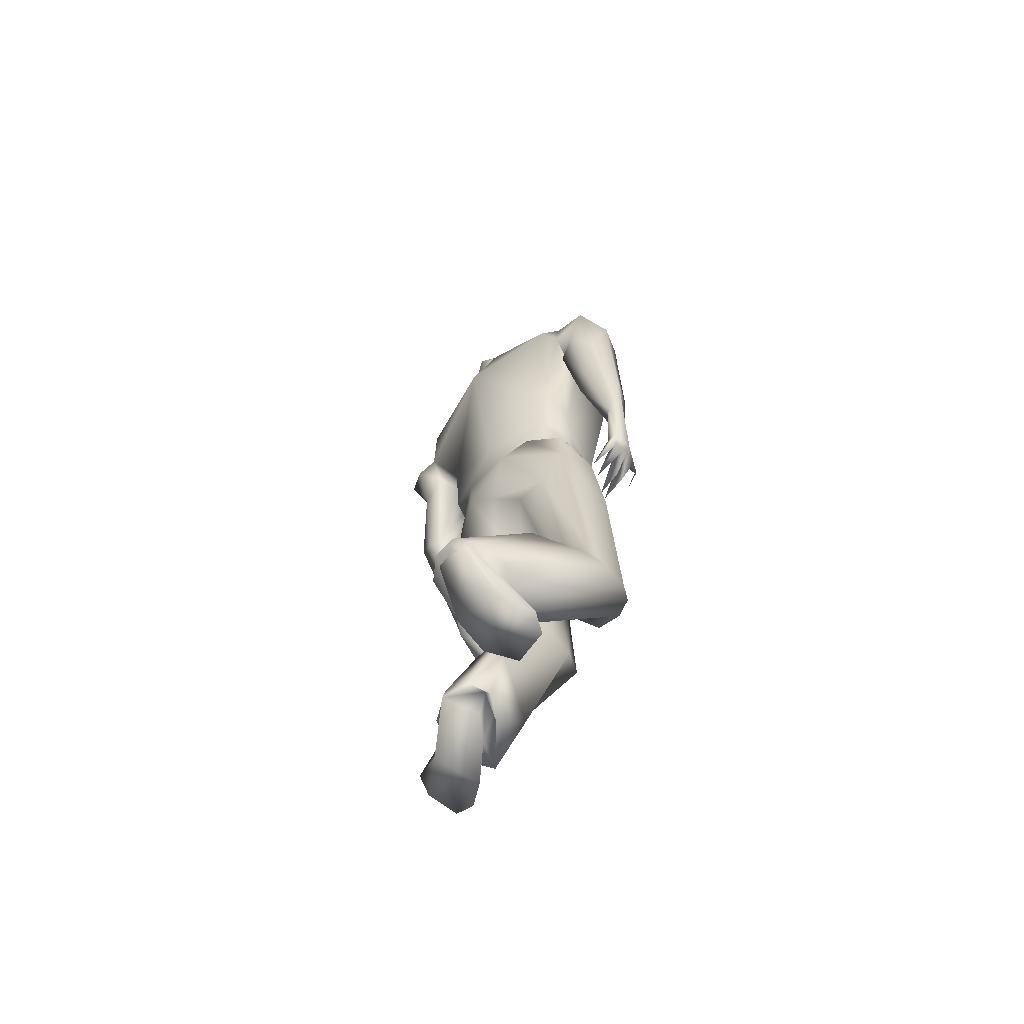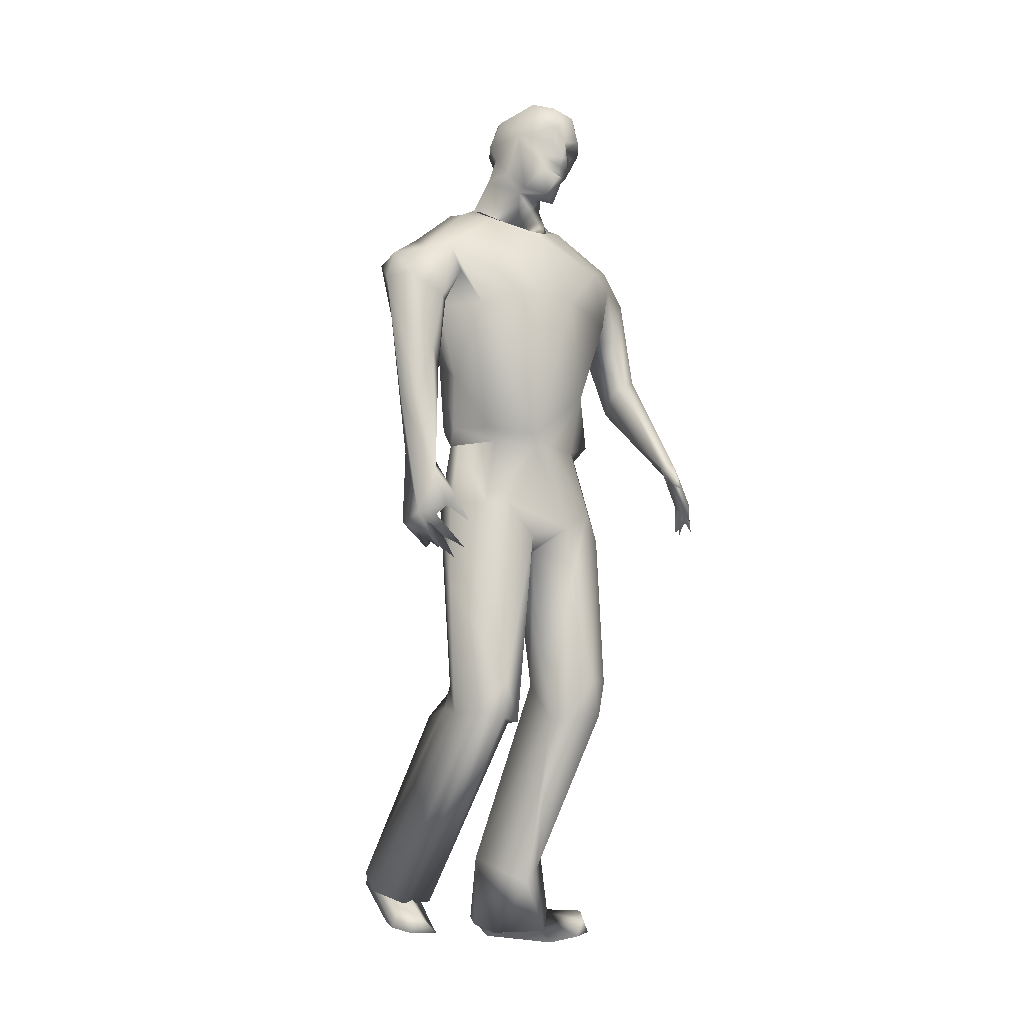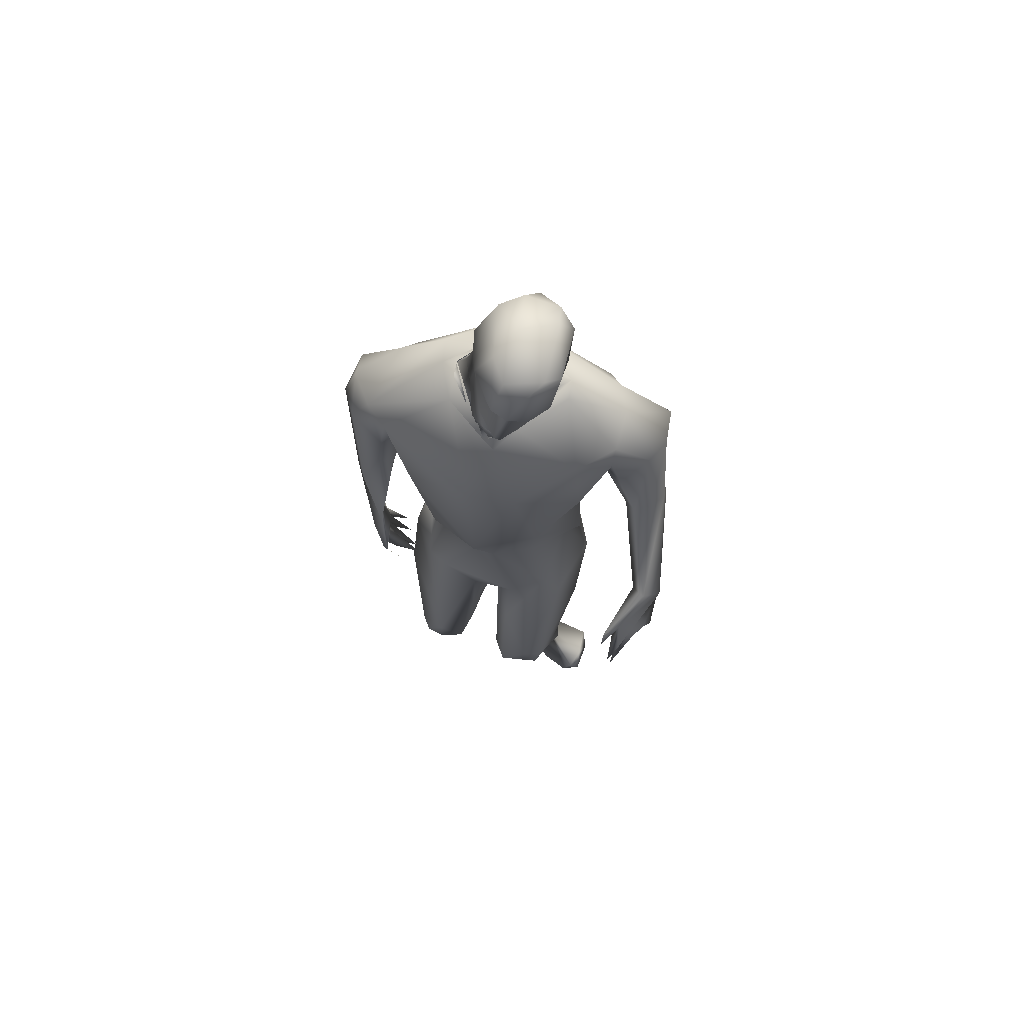
<metadata>
{"format":"obj","ext":"obj","renderer":"f3d","projection":"perspective","resolution":1024,"background":"white","views":[{"elev":-63.9,"azim":-46.7,"up":"+Y"},{"elev":-9.6,"azim":48.0,"up":"+Y"},{"elev":67.3,"azim":96.4,"up":"+Y"}]}
</metadata>
<code>
v 0.01885 0.07104 -0.000343
v 0.01826 0.07192 0.005753
v 0.008579 0.1163 0.005401
v 0.04048 0.07469 -0.004213
v 0.02521 0.1023 -0.01396
v 0.03311 0.1209 -0.008539
v 0.03257 0.1931 -0.01285
v 0.01533 0.1988 -0.0211
v 0.02268 0.1985 -0.01907
v 0.002771 0.1785 0.03256
v -0.008904 0.2098 0.009926
v -0.000515 0.1574 0.01028
v 0.03606 0.1978 0.01943
v 0.0197 0.2257 0.02569
v 0.02306 0.2111 0.04463
v -0.003374 0.2135 0.03832
v 0.03134 0.2485 0.000456
v 0.02668 0.2434 -0.001609
v 0.03116 0.2506 -0.003164
v 0.01538 0.2484 0.01909
v 0.003839 0.2317 0.01666
v 0.01409 0.2404 0.02134
v 0.01595 0.07532 0.02116
v 0.01468 0.1169 0.01028
v 0.02575 0.1165 0.01191
v 0.01443 0.07326 0.03709
v 0.007063 0.1301 0.03535
v 0.00567 0.1175 0.02793
v 0.01624 0.1721 -0.01206
v 0.005544 0.1783 -0.01131
v 0.003674 0.2049 -0.02237
v -0.006373 0.001389 0.01051
v 0.01239 0.05534 -0.006032
v 0.03338 0.06331 0.01228
v 0.01891 0.01681 0.00504
v 0.04004 0.06383 0.009219
v 0.03438 0.1524 0.01865
v 0.02941 0.193 0.03728
v 0.02669 0.1539 0.03152
v 0.03465 0.07368 0.03143
v 0.02781 0.1298 0.03388
v 0.01701 0.1301 0.03937
v 0.004099 0.2545 -0.002042
v 0.008607 0.2468 -0.003027
v 0.005879 0.2433 0.00859
v 0.009749 0.2286 0.0288
v 0.01681 0.2114 0.05
v 0.006461 0.2192 -0.02133
v -0.003164 0.229 0.004606
v 0.01208 0.2304 -0.007705
v 0.002275 0.2521 0.007769
v 0.007058 0.2522 0.01485
v 0.03372 0.2619 0.001853
v 0.03044 0.2635 -0.001567
v 0.03243 0.264 0.009003
v 0.00198 0.0203 0.01554
v 0.01811 0.01269 0.008237
v 0.01604 0.02053 0.000445
v 0.04003 0.06431 -0.002335
v 0.03855 0.1047 0.008222
v 0.03296 0.1201 0.01911
v 0.03195 0.1298 0.02868
v 0.01892 0.1787 0.04856
v 0.02244 0.1382 0.05008
v 0.01726 0.1722 0.04505
v 0.003086 0.2297 0.02861
v 0.001539 0.2188 0.04207
v 0.01293 0.1723 0.03458
v 0.01183 0.1949 0.04032
v 0.01331 0.1631 0.05698
v 0.004477 0.19 0.0539
v 0.01122 0.1449 0.05304
v 0.03598 0.2554 0.01197
v 0.02609 0.2663 0.01225
v 0.02456 0.2549 0.01738
v 0.02419 0.2353 0.01691
v 0.01023 0.2306 0.02453
v 0.02472 0.2227 0.01778
v -0.01683 0.006213 0.01907
v 0.03204 0.06393 0.03668
v -0.01432 0.005806 0.03105
v -0.02194 0.01001 0.03842
v 0.01158 0.0662 0.03703
v -0.02922 0.01523 0.03548
v 0.009715 0.1299 -0.01329
v 0.02262 0.07377 0.02
v 0.02814 0.06467 0.03871
v 0.01969 0.1039 0.04165
v 0.01946 0.06455 0.03948
v -0.01633 0.007659 0.03512
v -0.02899 0.01472 0.01955
v 0.03708 0.1978 0.00571
v 0.0308 0.2117 -0.0112
v 0.03041 0.2189 0.01214
v 0.007637 0.2318 0.000386
v 0.01551 0.2299 -0.002716
v -0.03272 0.01829 0.02407
v -0.01962 0.000281 0.03441
v -0.01183 -0.001749 0.02144
v -0.01084 -0.00107 0.03873
v 0.032 0.2469 0.01557
v 0.03877 0.2448 0.01101
v 0.03346 0.2515 0.01026
v 0.03306 0.2432 0.003157
v 0.03939 0.1435 -0.04051
v 0.0166 0.1687 -0.02991
v 0.01544 0.17 -0.03417
v 0.000617 0.2139 -0.01833
v 0.03987 0.1476 -0.03198
v 0.02289 0.1746 -0.02679
v 0.04164 0.07539 0.001527
v 0.03394 0.1296 -0.003787
v 0.02469 0.2295 0.01161
v 0.0232 0.2272 0.007469
v 0.01602 0.2385 -0.000302
v 0.01468 0.239 0.001528
v 0.003613 0.02293 -0.0006
v -0.007826 0.002972 0.003808
v 0.002952 -0.00185 -0.01033
v 0.01048 -0.001342 -0.01988
v 0.01467 -0.00624 -0.005025
v -0.003822 0.229 0.01581
v 0.002447 0.229 0.001093
v 0.03276 0.06449 -0.006999
v 0.02113 0.242 0.01938
v 0.02831 0.2357 0.01818
v -0.000212 0.1305 0.002644
v 0.001793 0.1239 0.01039
v -0.001868 0.1386 0.0179
v 0.001987 0.2589 0.002599
v 0.00694 0.2656 0.006343
v 0.007776 0.2627 -0.003384
v 0.01115 0.2579 -0.007429
v 0.01868 0.2688 0.006288
v 0.01296 0.263 0.01493
v 0.02154 0.07439 0.009719
v 0.02261 0.2058 -0.03173
v 0.01478 0.2186 -0.02363
v 0.02479 0.2152 -0.0217
v 0.04272 0.1482 -0.03538
v 0.02102 0.178 -0.03795
v 0.02519 0.1791 -0.0343
v -0.001289 0.2296 0.01031
v 0.03606 0.2393 0.009855
v 0.03422 0.2417 0.01448
v 0.03333 0.2332 0.01302
v 0.02603 0.2422 0.001143
v 0.03479 0.2394 0.007192
v 0.02927 0.2323 0.006516
v 0.01878 0.1254 0.05389
v 0.007789 0.1681 0.04485
v 0.01931 0.1445 0.0495
v 0.005901 0.1734 0.04858
v 0.01895 0.206 0.03722
v 0.0169 0.2281 -0.007293
v 0.02545 0.2231 0.005928
v 0.01926 0.1291 -0.01634
v 0.01335 0.1496 -0.0116
v 0.02259 0.1488 -0.00886
v 0.03441 0.1668 -0.000709
v -0.02933 0.01342 0.03427
v -0.01421 0.005121 0.0342
v -0.01797 0.008965 0.02658
v -0.004787 0.002487 0.03246
v 0.04512 0.1324 -0.03387
v 0.04661 0.1335 -0.03165
v 0.04982 0.124 -0.02823
v 0.04899 0.1346 -0.03516
v 0.005241 0.003988 -0.004156
v 0.009403 0.000956 0.001211
v 7.4e-05 -0.004242 0.009037
v 0.01945 0.1244 0.04856
v 0.02713 0.1269 0.0494
v 0.02369 0.1245 0.0507
v 0.01188 0.07557 0.0311
v 0.005336 0.1166 0.01884
v 0.01265 0.07783 0.02483
v -0.003038 0.06466 0.03097
v 0.03232 0.06188 0.02497
v 0.03379 0.06279 0.03172
v -0.009152 -0.002063 0.004232
v 0.01012 0.2412 0.004027
v 0.01442 0.2654 -0.003525
v 0.01428 0.2457 -0.006426
v -0.000628 0.208 0.05429
v 0.007929 0.2018 0.0586
v 0.006942 0.2108 0.05501
v 0.02116 0.1954 0.0466
v 0.0511 0.1412 -0.0291
v 0.055 0.1323 -0.02935
v 0.04991 0.1364 -0.033
v 0.05423 0.1409 -0.02429
v 0.04883 0.14 -0.02741
v 0.03574 0.2429 0.009578
v 0.01402 0.1498 0.03369
v 0.00975 0.15 0.0334
v 0.003334 0.151 0.02412
v 0.009419 0.2639 0.01279
v 0.01208 0.2534 0.01913
v 0.0121 0.1241 0.05061
v 0.01447 0.1255 0.04915
v -0.000241 0.1951 0.04861
v 0.01513 0.003274 -0.01765
v 0.005648 0.001216 -0.01856
v 0.000487 0.005753 0.000972
v 0.02349 0.1537 -0.01352
v 0.04543 0.1323 -0.03884
v 0.03787 0.1427 -0.03998
v -0.03325 0.01818 0.03058
v -0.03176 0.01243 0.02463
v -0.02039 0.003538 0.02054
v -0.03166 0.01184 0.03347
v 0.008792 0.1994 -0.0236
v 0.009557 0.1932 -0.03106
v 0.01624 0.2051 -0.0361
v 0.03595 0.1233 0.007001
v 0.03275 0.1493 0.01798
v 0.0243 0.1504 0.02765
v 0.01728 0.2416 -0.00317
v -0.001005 0.2017 0.04326
v 0.02633 0.1772 -0.02948
v 0.02625 0.1964 -0.02417
v -0.02126 0.01362 0.02373
v 0.03683 0.2524 0.002165
v 0.03391 0.25 0.005263
v 0.01566 0.1157 0.04265
v 0.01719 0.1224 0.05293
v 0.01375 0.1211 0.05273
v 0.01413 0.1243 0.05003
v 0.01678 0.1248 0.04941
v 0.003603 0.196 0.04136
v 0.01082 0.1914 0.04039
v -0.00553 -0.002466 0.03613
v -0.003812 -0.002919 0.02664
v 0.02744 0.2329 0.01198
v -0.000833 0.1394 0.002503
v 0.009392 0.1503 -0.008653
v 0.00286 0.154 0.01046
v 0.01605 0.2023 0.05537
v -0.000907 0.002255 0.01165
v 0.004523 0.004636 0.01123
v 0.008902 0.003312 -0.008934
v 0.01599 -0.002416 -0.000753
v 0.02259 0.05061 -0.007879
v 0.02251 0.06998 -0.00582
v 0.05718 0.123 -0.02749
v 0.04832 0.1349 -0.02986
v 0.02684 0.2083 -0.02111
v -0.002239 0.004566 -0.00491
v 0.004039 0.005487 -0.007788
v 0.002398 0.2324 0.01047
v 0.002308 0.2325 0.01054
v 0.02876 0.221 0.01507
v 0.02623 0.2219 0.008137
v 0.01004 0.2307 0.02464
v 0.003513 0.1562 0.03115
v 0.0134 0.1553 0.03521
v 0.0342 0.1492 0.01237
v 0.01888 -0.003302 -0.01757
v 0.01946 -0.004518 -0.01203
v 0.01951 0.0006 -0.01491
v 0.03661 0.2515 0.007846
v 0.03897 0.2443 0.009227
v -0.02028 0.01351 0.03195
v 0.05056 0.1274 -0.03221
v 0.04725 0.1331 -0.0368
v 0.02273 0.1179 0.04641
v 0.01958 0.116 0.04719
v 0.0277 0.261 -0.005612
v 0.02911 0.1302 0.04775
v 0.003628 0.205 -0.02965
v 0.004797 -0.003099 0.01008
v 0.007301 0.2072 -0.03655
v 0.03084 0.1492 0.000406
v 0.04759 0.1236 -0.03241
v -0.03026 0.01899 0.02638
v -0.01837 0.01156 0.02268
v 0.006115 0.1565 -0.01082
v 0.03635 0.2408 0.01019
v 0.01241 0.1174 0.04362
v 0.01192 0.1161 0.04515
v 0.01152 0.123 0.05417
v 0.01161 0.2043 0.03574
v 0.01734 0.195 0.04243
v 0.03012 0.2527 0.01465
v 0.02415 0.06184 0.02168
v 0.02304 0.1156 0.03898
v 0.05612 0.1371 -0.02388
v 0.0273 0.1157 0.01493
v -0.00078 -0.000553 0.01364
v 0.01672 0.1728 -0.0386
v 0.01906 0.1626 0.05442
v 0.05729 0.1265 -0.02649
v 0.01975 0.1126 0.04009
v 0.01406 0.2293 0.02507
v 0.02917 0.1226 0.04222
f 1 2 3
f 4 5 6
f 7 8 9
f 10 11 12
f 13 14 15
f 10 16 11
f 17 18 19
f 20 21 22
f 23 24 25
f 26 27 28
f 29 8 7
f 30 11 31
f 32 2 33
f 34 35 36
f 37 38 39
f 40 41 42
f 43 44 45
f 14 46 47
f 48 49 50
f 51 45 52
f 53 54 55
f 56 57 34
f 35 58 59
f 34 36 60
f 61 62 40
f 63 64 65
f 47 66 67
f 68 38 69
f 70 71 72
f 73 74 75
f 76 77 78
f 79 80 81
f 82 83 84
f 30 12 11
f 1 3 85
f 23 25 86
f 87 88 89
f 90 87 89
f 91 23 86
f 92 93 94
f 50 95 96
f 97 23 91
f 98 99 100
f 101 102 103
f 17 104 18
f 105 106 107
f 108 49 48
f 109 110 106
f 106 110 9
f 60 111 112
f 7 93 92
f 113 114 115
f 116 96 95
f 117 118 33
f 119 120 121
f 16 66 122
f 123 50 49
f 58 124 59
f 4 124 5
f 75 125 126
f 75 20 125
f 127 128 129
f 27 129 28
f 130 131 132
f 133 44 43
f 134 132 131
f 74 135 75
f 34 60 25
f 136 25 24
f 137 138 139
f 140 141 142
f 46 21 143
f 144 145 146
f 147 148 149
f 64 70 150
f 72 151 152
f 72 71 153
f 38 154 69
f 93 155 156
f 139 138 155
f 85 3 127
f 157 158 159
f 37 160 92
f 37 13 38
f 161 100 162
f 99 163 164
f 165 166 109
f 167 168 166
f 121 169 170
f 171 121 170
f 172 173 174
f 173 150 174
f 175 176 177
f 97 178 23
f 179 61 40
f 79 180 80
f 171 181 121
f 32 56 2
f 116 95 182
f 45 21 20
f 54 183 134
f 19 184 133
f 185 186 187
f 65 188 63
f 189 190 191
f 192 109 193
f 145 194 101
f 101 126 145
f 41 195 42
f 27 196 197
f 198 51 52
f 75 135 199
f 113 78 114
f 94 93 156
f 200 152 201
f 150 70 72
f 71 202 153
f 67 66 16
f 203 204 169
f 119 205 204
f 6 157 159
f 206 29 160
f 189 191 105
f 207 165 208
f 209 178 97
f 210 211 212
f 3 128 127
f 177 176 24
f 107 213 214
f 141 214 215
f 104 148 147
f 101 194 102
f 61 216 62
f 217 218 41
f 147 149 115
f 182 219 115
f 217 39 218
f 220 10 68
f 142 141 215
f 221 137 222
f 210 223 211
f 99 223 163
f 53 55 73
f 19 224 225
f 107 106 213
f 106 9 8
f 226 227 228
f 229 230 226
f 151 231 232
f 152 151 65
f 108 11 49
f 16 122 11
f 164 162 100
f 233 99 234
f 115 149 235
f 113 76 78
f 85 236 237
f 237 236 238
f 47 239 188
f 15 14 47
f 240 170 241
f 170 242 243
f 117 33 244
f 124 245 85
f 246 166 168
f 247 246 191
f 165 109 208
f 140 105 141
f 189 105 140
f 208 109 106
f 178 175 23
f 82 89 83
f 236 129 238
f 196 238 197
f 7 9 248
f 137 248 222
f 242 58 35
f 249 117 250
f 95 251 45
f 143 252 123
f 253 254 78
f 253 78 255
f 190 189 193
f 247 191 190
f 196 256 238
f 10 257 68
f 62 216 217
f 216 112 258
f 259 120 203
f 260 261 169
f 225 262 263
f 224 262 225
f 90 89 82
f 264 82 84
f 265 266 168
f 208 168 266
f 181 240 32
f 119 118 205
f 54 134 55
f 134 198 74
f 226 230 227
f 172 267 150
f 230 268 227
f 172 150 268
f 136 34 25
f 56 34 136
f 22 77 76
f 22 21 77
f 43 132 133
f 269 133 183
f 150 173 64
f 201 152 270
f 63 188 239
f 70 186 71
f 214 213 271
f 31 8 30
f 242 35 243
f 272 57 56
f 273 31 48
f 273 138 215
f 206 160 274
f 258 274 160
f 275 266 165
f 207 275 165
f 212 209 276
f 98 100 161
f 71 186 185
f 202 71 185
f 128 3 24
f 2 24 3
f 277 79 81
f 223 97 79
f 146 145 126
f 146 76 235
f 161 162 264
f 163 277 90
f 35 59 36
f 111 4 6
f 67 16 220
f 10 220 16
f 278 12 30
f 30 206 278
f 194 148 104
f 279 145 148
f 44 219 182
f 19 219 184
f 45 51 43
f 43 130 132
f 89 88 27
f 42 196 27
f 280 229 228
f 229 226 228
f 281 282 200
f 150 72 282
f 89 27 26
f 26 83 89
f 171 170 240
f 181 171 240
f 46 255 21
f 14 255 46
f 231 283 232
f 232 154 284
f 75 285 73
f 75 126 101
f 134 131 198
f 198 131 51
f 124 85 5
f 157 85 158
f 245 124 33
f 2 1 33
f 118 32 33
f 181 32 118
f 79 286 180
f 286 61 179
f 13 94 14
f 14 253 255
f 165 167 166
f 165 266 265
f 240 241 272
f 243 57 272
f 205 249 250
f 169 204 205
f 75 199 20
f 20 52 45
f 112 159 274
f 112 274 258
f 188 15 47
f 154 15 188
f 84 178 209
f 212 161 209
f 73 285 103
f 262 53 73
f 68 39 38
f 257 39 68
f 90 82 264
f 163 90 264
f 287 172 174
f 287 267 172
f 24 176 128
f 28 129 128
f 149 146 235
f 146 149 148
f 192 189 140
f 288 193 189
f 234 99 164
f 234 164 233
f 269 19 133
f 53 19 269
f 91 286 79
f 97 91 79
f 42 195 196
f 218 39 257
f 250 117 58
f 117 244 58
f 48 138 273
f 138 48 50
f 286 289 61
f 61 289 216
f 159 206 274
f 159 158 206
f 46 143 122
f 11 122 49
f 185 220 202
f 202 220 283
f 120 259 121
f 260 169 121
f 51 131 130
f 51 130 43
f 27 197 129
f 129 197 238
f 99 211 223
f 98 211 99
f 290 56 32
f 272 56 290
f 110 221 222
f 109 221 110
f 114 96 116
f 156 50 96
f 105 291 141
f 141 291 214
f 282 72 200
f 200 72 152
f 249 118 117
f 205 118 249
f 214 271 273
f 215 214 273
f 292 186 70
f 64 292 70
f 216 258 217
f 258 160 37
f 93 7 248
f 139 155 93
f 36 111 60
f 36 59 111
f 292 239 186
f 239 187 186
f 166 193 109
f 293 193 247
f 21 45 251
f 40 88 87
f 180 40 80
f 233 100 99
f 233 164 100
f 73 55 74
f 55 134 74
f 92 94 13
f 92 13 37
f 224 53 262
f 224 19 53
f 185 67 220
f 187 67 185
f 178 83 175
f 84 83 178
f 232 284 65
f 151 232 65
f 60 216 25
f 60 112 216
f 206 30 29
f 30 8 29
f 162 163 264
f 164 163 162
f 104 147 18
f 19 18 219
f 31 213 8
f 106 8 213
f 50 123 95
f 123 252 95
f 20 199 52
f 199 198 52
f 104 17 225
f 19 225 17
f 250 58 242
f 170 169 242
f 64 270 152
f 152 65 64
f 88 42 27
f 40 42 88
f 187 47 67
f 239 47 187
f 245 1 85
f 33 1 245
f 6 5 157
f 5 85 157
f 238 12 278
f 238 256 12
f 118 119 181
f 181 119 121
f 183 133 132
f 134 183 132
f 138 50 155
f 155 50 156
f 133 184 44
f 44 184 219
f 2 136 24
f 56 136 2
f 137 215 138
f 142 215 137
f 114 254 96
f 78 254 114
f 212 276 210
f 210 276 223
f 270 172 201
f 201 230 229
f 294 172 268
f 294 268 230
f 110 222 9
f 9 222 248
f 196 257 256
f 218 257 196
f 207 266 275
f 208 266 207
f 259 261 260
f 259 260 121
f 158 278 206
f 158 238 278
f 230 172 294
f 230 201 172
f 263 102 194
f 262 102 263
f 283 220 69
f 68 69 220
f 192 288 189
f 288 192 193
f 109 140 221
f 192 140 109
f 48 31 108
f 31 11 108
f 22 125 20
f 125 22 76
f 253 14 94
f 156 253 94
f 293 247 190
f 293 190 193
f 153 231 151
f 72 153 151
f 140 142 221
f 221 142 137
f 246 247 166
f 247 193 166
f 46 122 66
f 47 46 66
f 248 137 139
f 248 139 93
f 265 168 167
f 167 165 265
f 26 28 175
f 175 83 26
f 227 282 228
f 282 281 228
f 126 76 146
f 126 125 76
f 28 128 176
f 175 28 176
f 23 175 177
f 177 24 23
f 45 44 182
f 182 95 45
f 73 103 262
f 103 102 262
f 80 40 87
f 81 80 87
f 283 69 154
f 232 283 154
f 212 211 98
f 161 212 98
f 59 4 111
f 59 124 4
f 241 170 243
f 241 243 272
f 150 227 268
f 282 227 150
f 122 143 49
f 123 49 143
f 58 244 124
f 244 33 124
f 256 10 12
f 10 256 257
f 145 144 148
f 144 146 148
f 208 191 168
f 191 246 168
f 203 120 204
f 204 120 119
f 191 208 105
f 105 208 106
f 115 116 182
f 115 114 116
f 289 25 216
f 86 25 289
f 38 13 15
f 38 15 154
f 202 283 231
f 153 202 231
f 243 35 57
f 57 35 34
f 18 147 219
f 147 115 219
f 280 228 281
f 281 200 280
f 74 198 135
f 135 198 199
f 105 107 291
f 291 107 214
f 77 295 78
f 101 285 75
f 285 101 103
f 145 279 194
f 194 279 148
f 161 84 209
f 264 84 161
f 277 81 90
f 81 87 90
f 223 79 277
f 223 277 163
f 179 40 180
f 286 179 180
f 62 217 41
f 40 62 41
f 217 37 39
f 217 258 37
f 41 218 195
f 195 218 196
f 29 7 160
f 7 92 160
f 76 113 235
f 235 113 115
f 261 203 169
f 259 203 261
f 143 21 252
f 253 156 254
f 240 272 290
f 32 240 290
f 53 269 54
f 54 269 183
f 280 200 229
f 200 201 229
f 225 263 104
f 104 263 194
f 169 250 242
f 169 205 250
f 236 85 127
f 127 129 236
f 174 267 287
f 267 174 150
f 292 64 63
f 63 239 292
f 270 173 172
f 270 64 173
f 270 173 296
f 284 154 188
f 65 284 188
f 111 6 112
f 112 6 159
f 91 86 286
f 86 289 286
f 271 213 31
f 273 271 31
f 237 238 158
f 158 85 237
f 209 97 276
f 276 97 223

</code>
